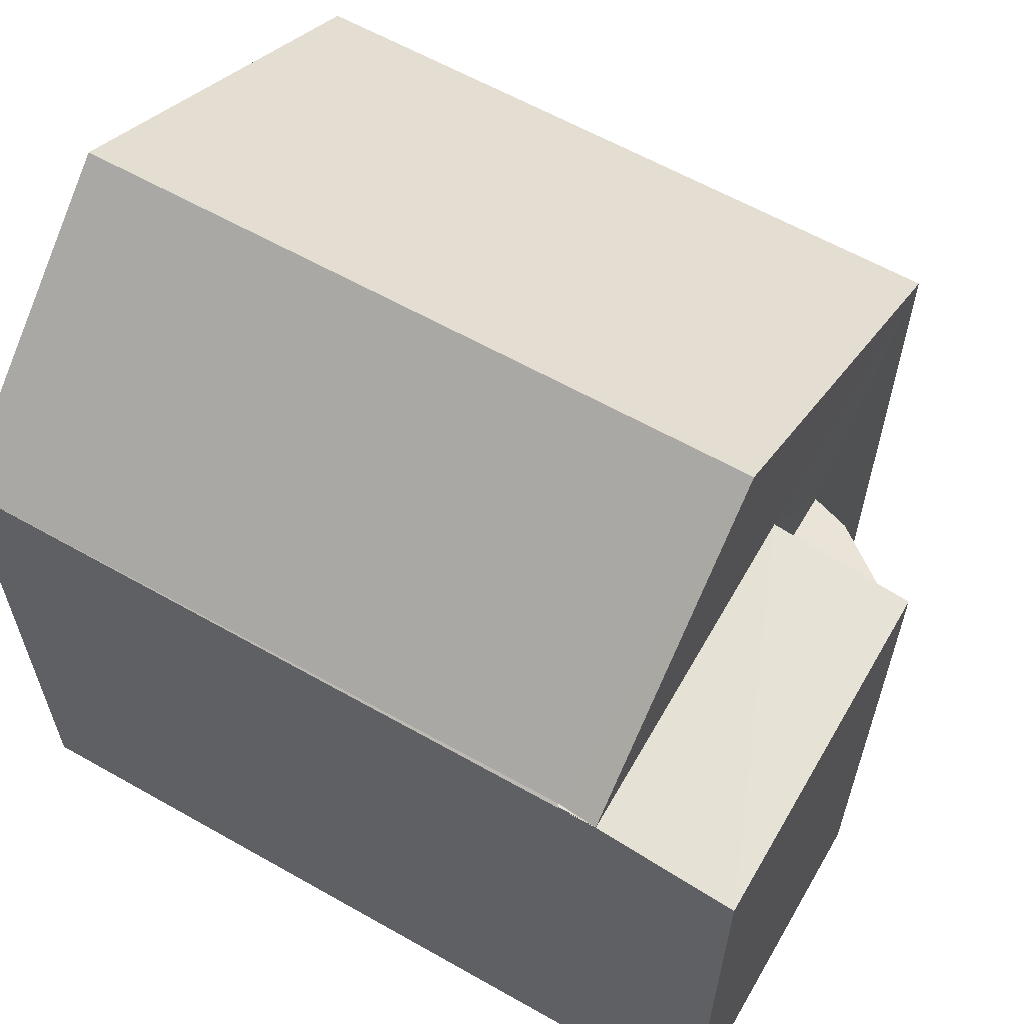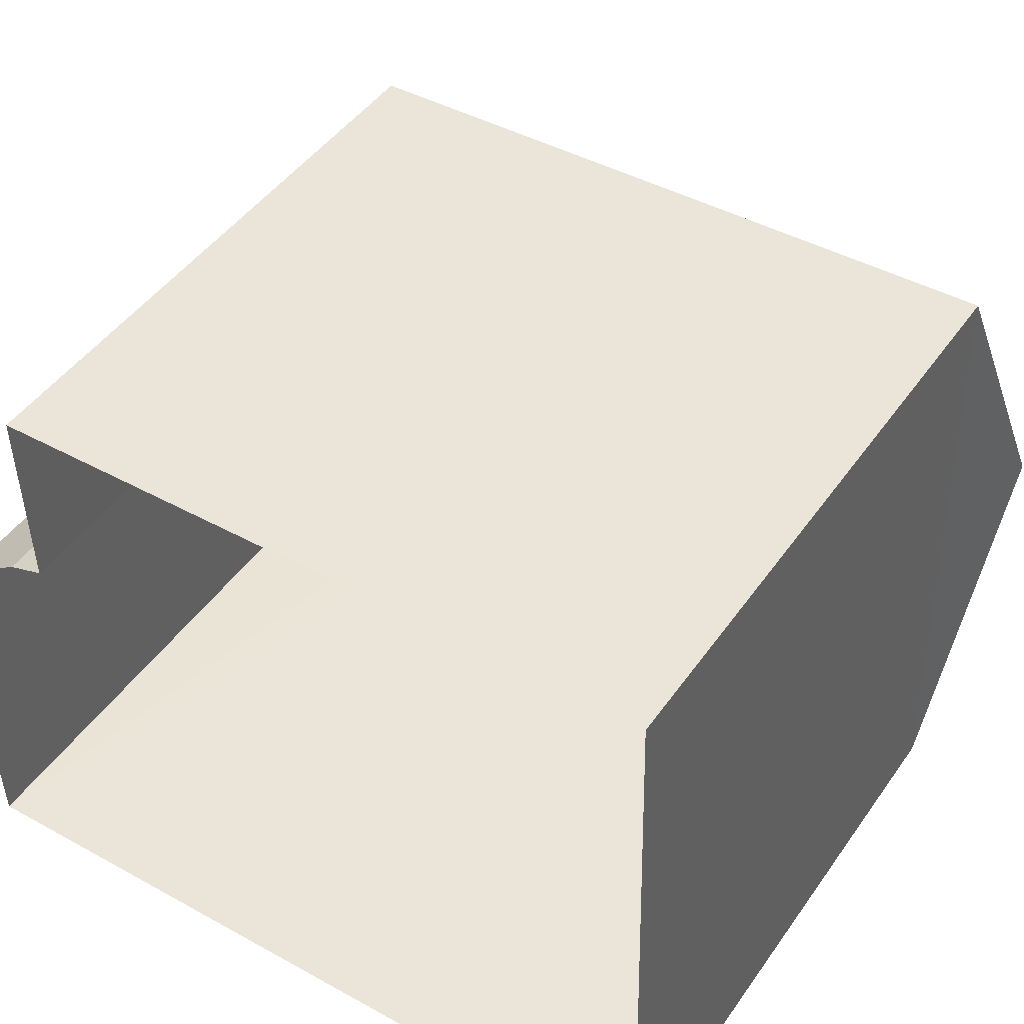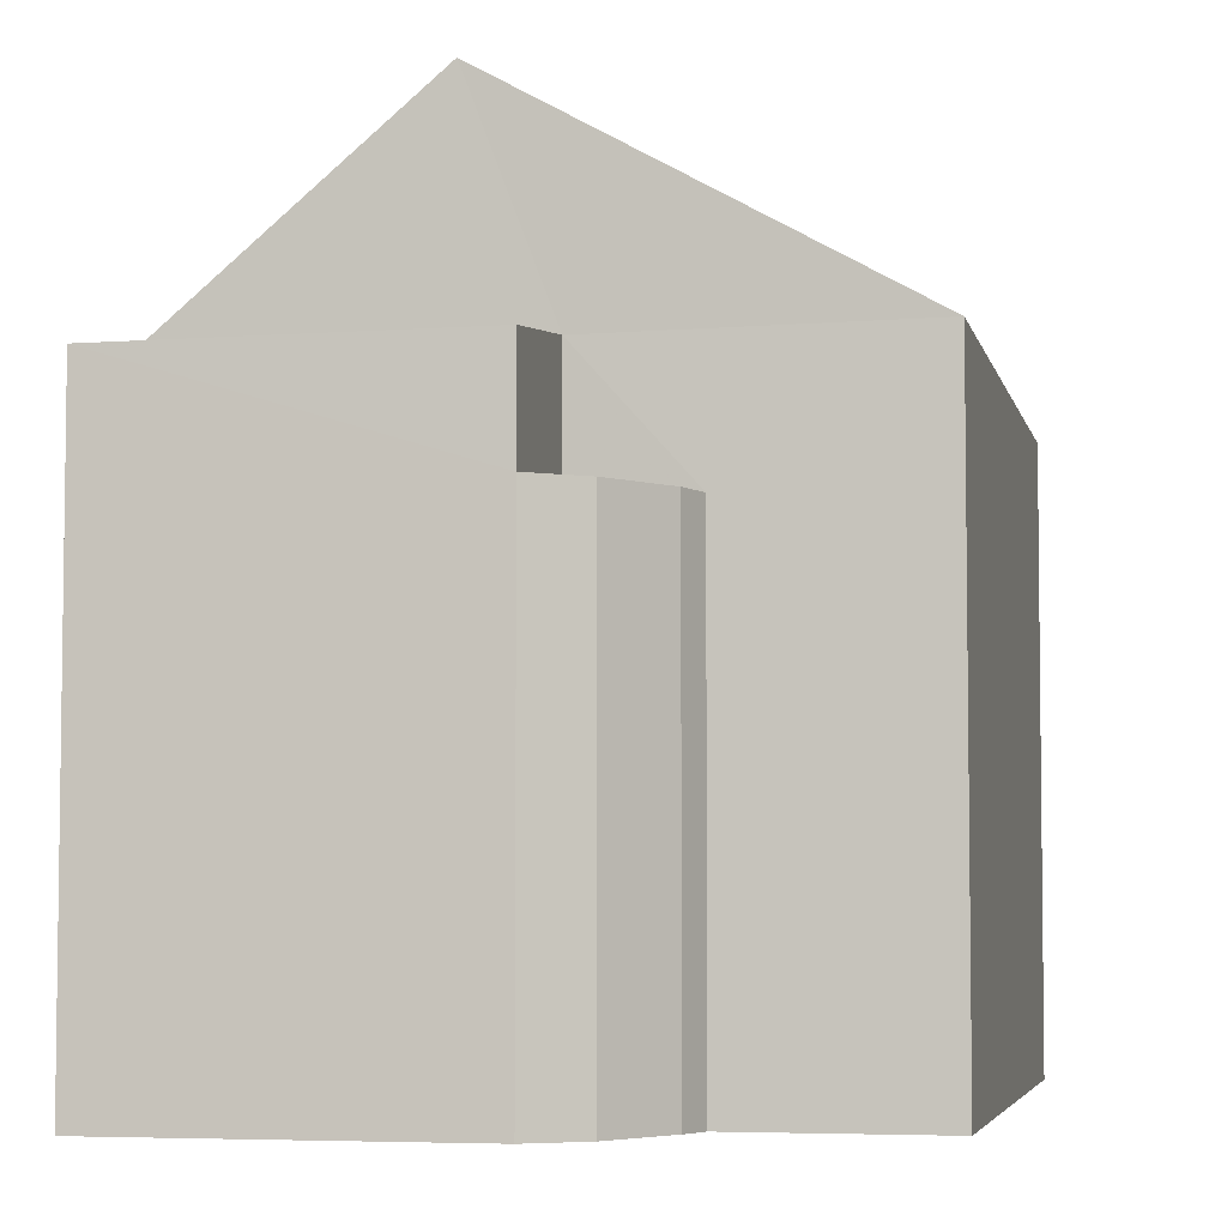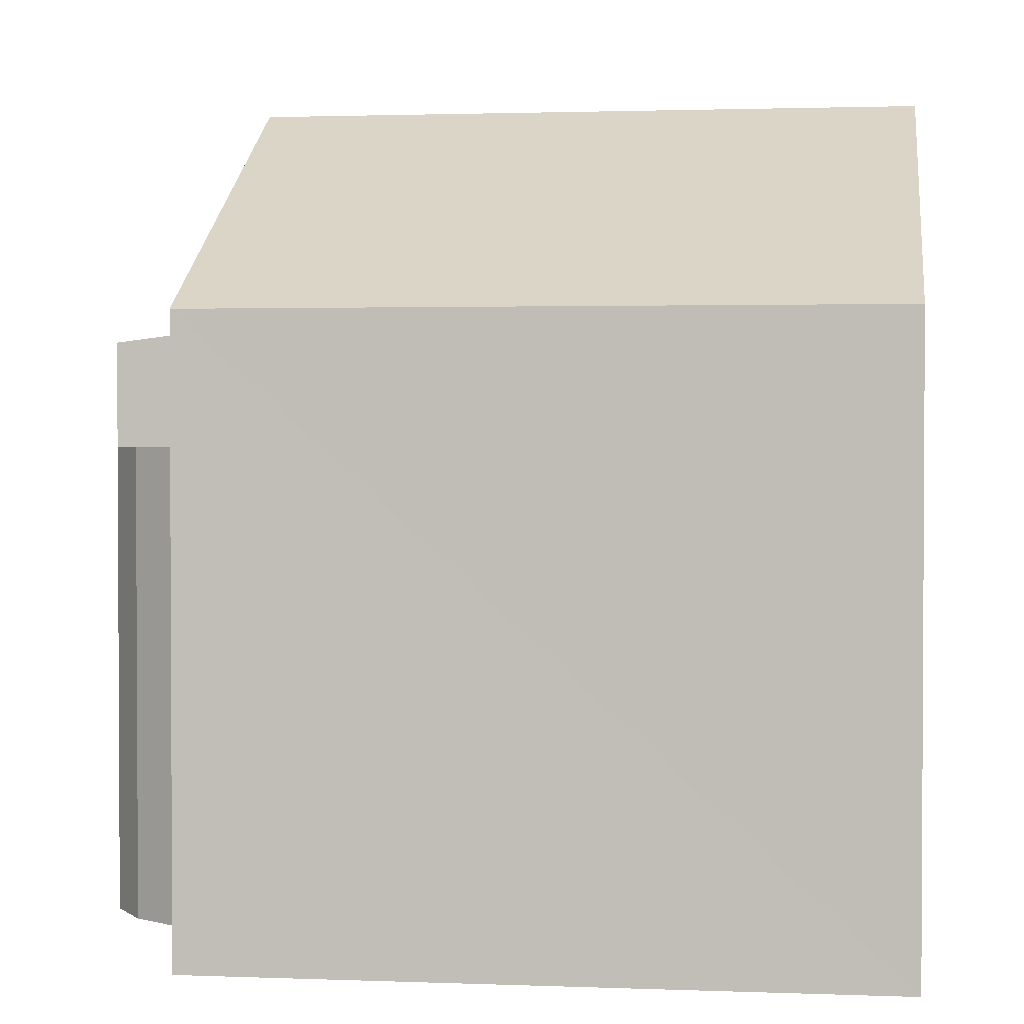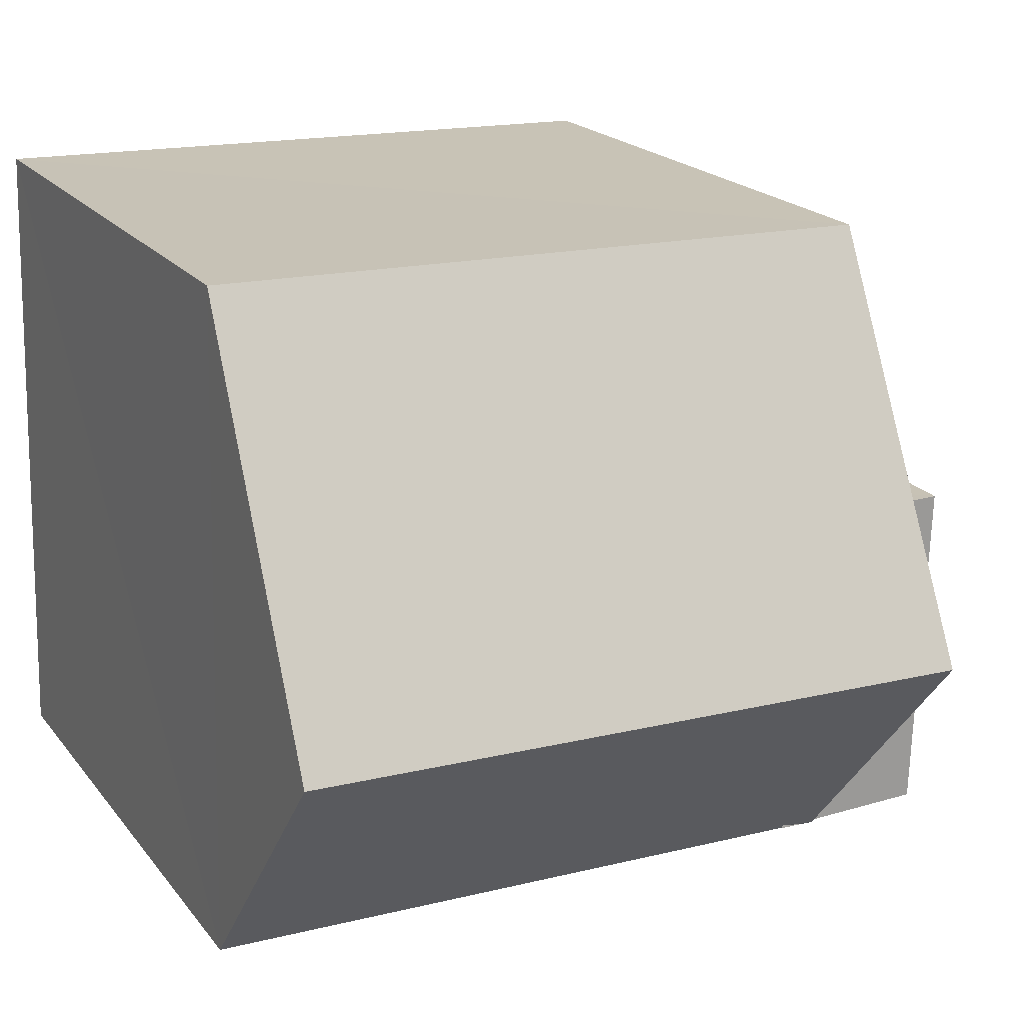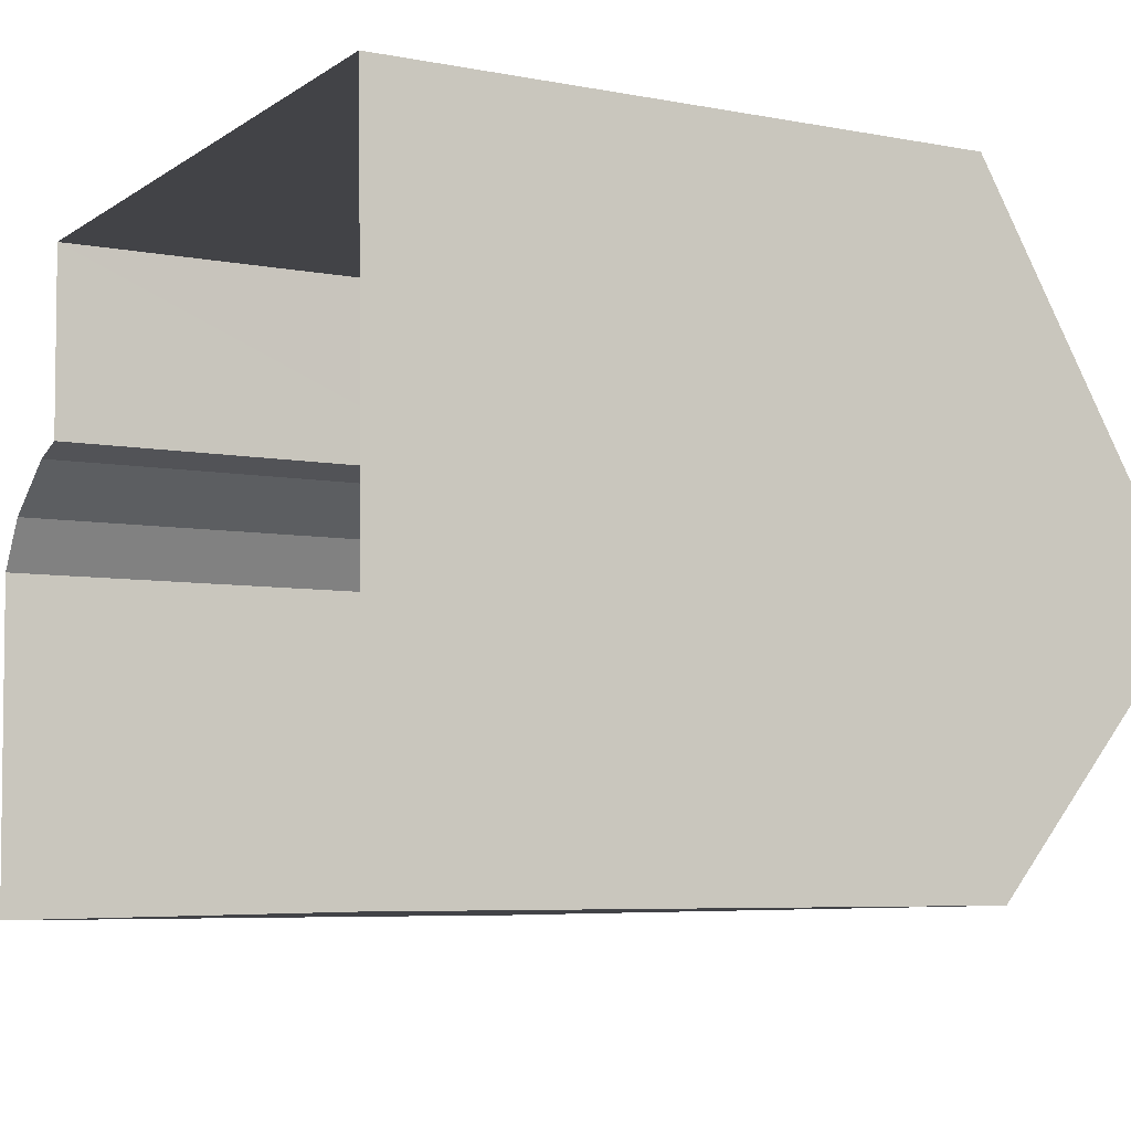
<metadata>
{"format":"obj","ext":"obj","renderer":"f3d","projection":"perspective","resolution":1024,"background":"white","views":[{"elev":61.4,"azim":28.6,"up":"+Z"},{"elev":46.3,"azim":-147.0,"up":"+Y"},{"elev":-5.1,"azim":101.1,"up":"+Z"},{"elev":1.8,"azim":-173.5,"up":"+Z"},{"elev":19.8,"azim":-26.4,"up":"+Y"},{"elev":-6.3,"azim":-120.2,"up":"+Y"}]}
</metadata>
<code>
v -3.727e+05 -1.046e+05 27.25
v -3.727e+05 -1.046e+05 27.25
v -3.727e+05 -1.046e+05 27.25
v -3.727e+05 -1.046e+05 27.25
v -3.727e+05 -1.046e+05 27.25
v -3.727e+05 -1.046e+05 27.25
v -3.727e+05 -1.046e+05 27.25
v -3.727e+05 -1.046e+05 27.25
v -3.727e+05 -1.046e+05 31.67
v -3.727e+05 -1.046e+05 31.67
v -3.727e+05 -1.046e+05 31.67
v -3.727e+05 -1.046e+05 31.67
v -3.727e+05 -1.046e+05 31.67
v -3.727e+05 -1.046e+05 32.84
v -3.727e+05 -1.046e+05 32.87
v -3.727e+05 -1.046e+05 34.87
v -3.727e+05 -1.046e+05 34.87
v -3.727e+05 -1.046e+05 32.84
v -3.727e+05 -1.046e+05 32.84
v -3.727e+05 -1.046e+05 32.84
v -3.727e+05 -1.046e+05 32.84
v -3.727e+05 -1.046e+05 32.84
v -3.727e+05 -1.046e+05 32.82
v -3.727e+05 -1.046e+05 32.66
v -3.727e+05 -1.046e+05 32.66
v -3.727e+05 -1.046e+05 32.82
v -3.727e+05 -1.046e+05 32.87
f 1 2 3
f 3 2 4
f 4 2 5
f 6 7 8
f 5 2 6
f 6 2 7
f 15 18 27
f 9 10 11
f 11 10 12
f 10 13 12
f 14 15 16
f 16 15 17
f 14 18 15
f 17 15 19
f 19 15 20
f 17 21 22
f 16 17 22
f 23 24 25
f 23 26 24
f 20 15 27
f 12 8 7
f 11 12 7
f 21 1 3
f 22 21 3
f 2 11 7
f 2 9 11
f 19 26 23
f 2 1 9
f 23 10 9
f 17 19 23
f 9 1 21
f 17 23 21
f 23 9 21
f 25 13 10
f 23 25 10
f 5 13 24
f 24 13 25
f 6 13 5
f 13 8 12
f 13 6 8
f 20 27 18
f 19 20 26
f 14 4 18
f 5 24 26
f 4 5 18
f 18 26 20
f 18 5 26
f 22 3 14
f 22 14 16
f 3 4 14

</code>
